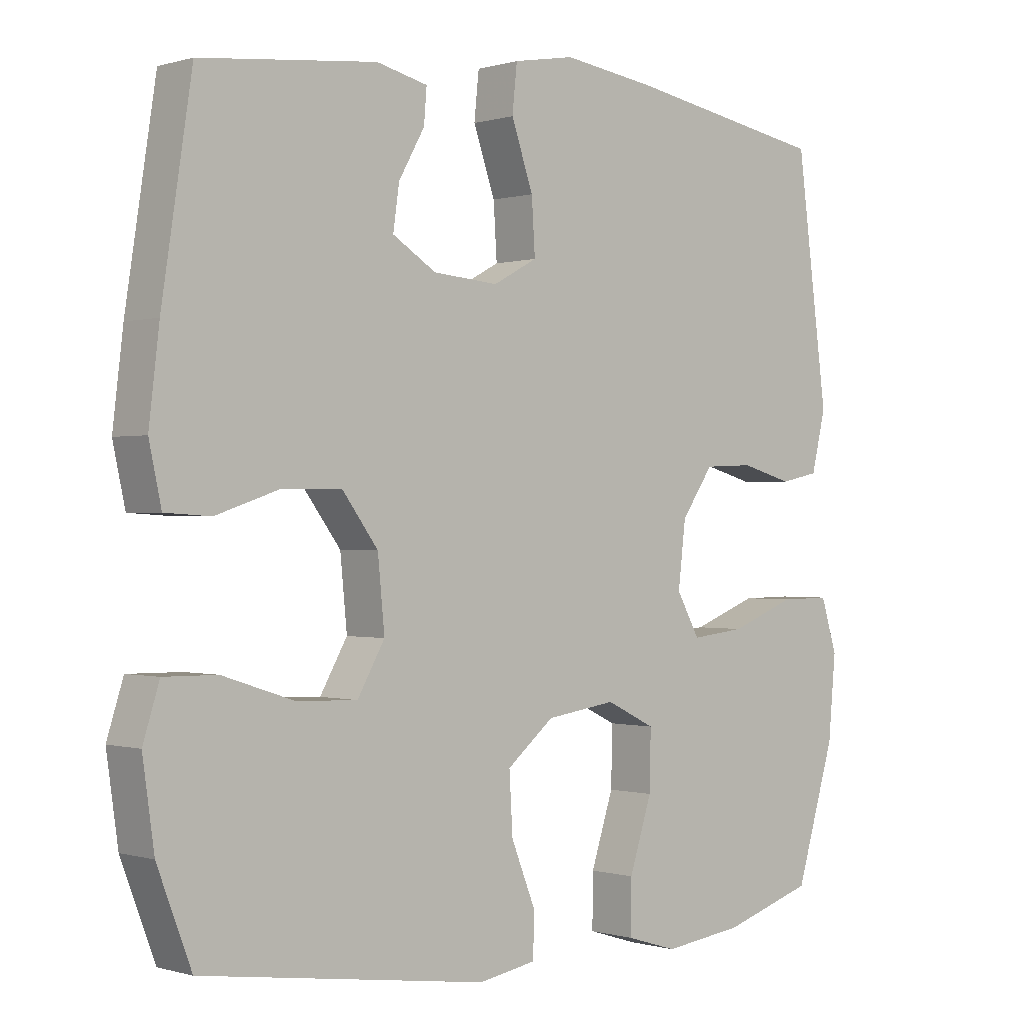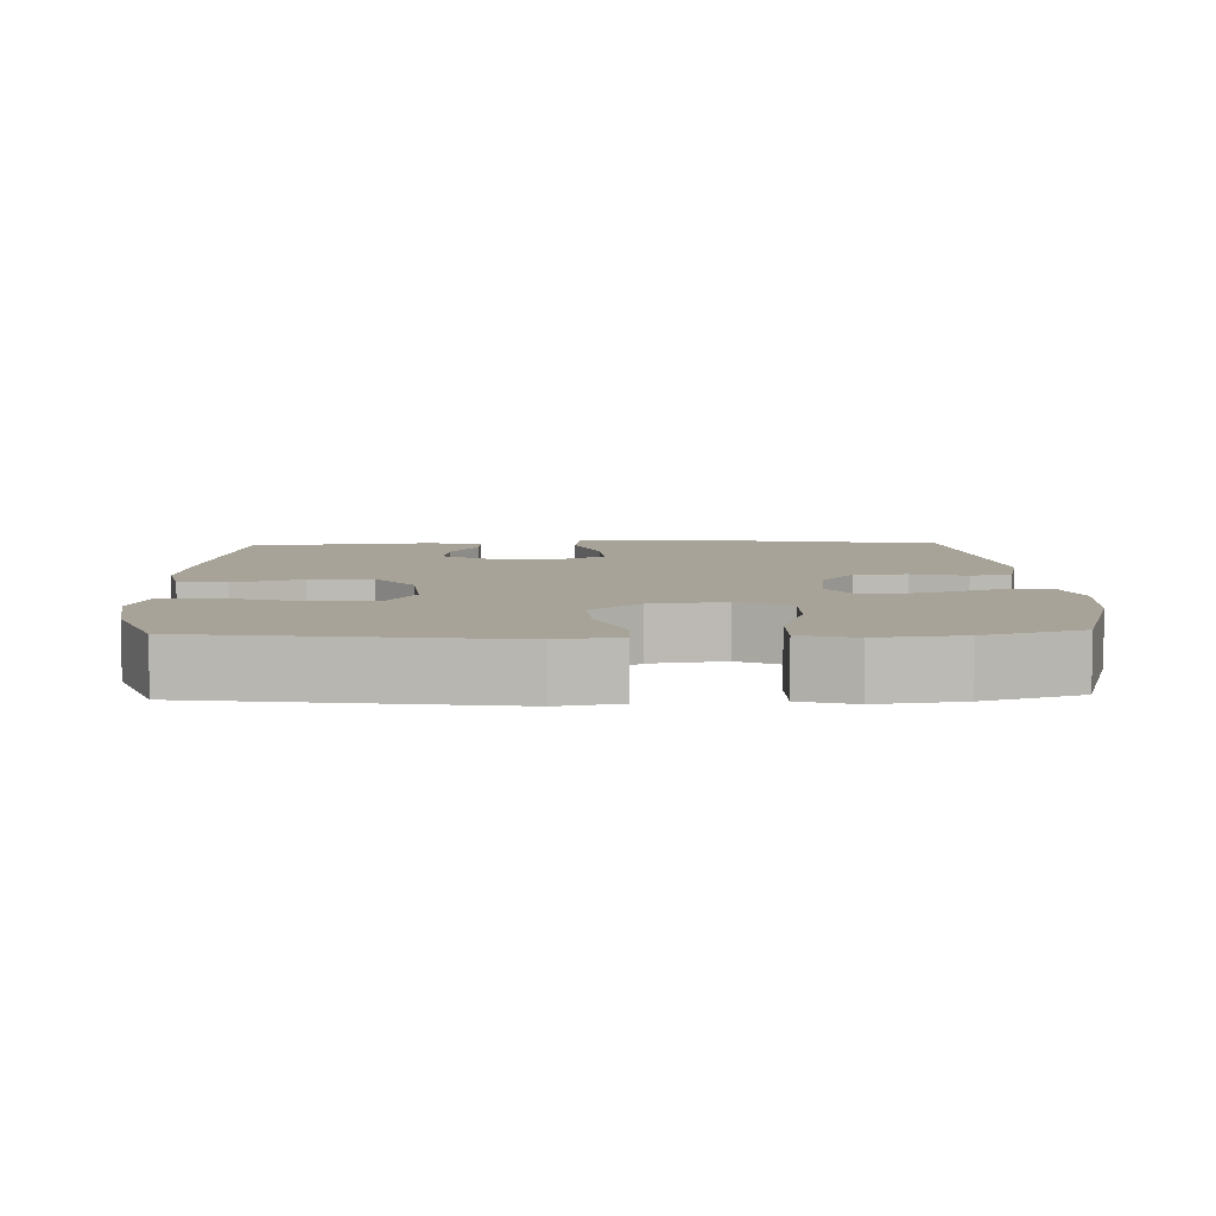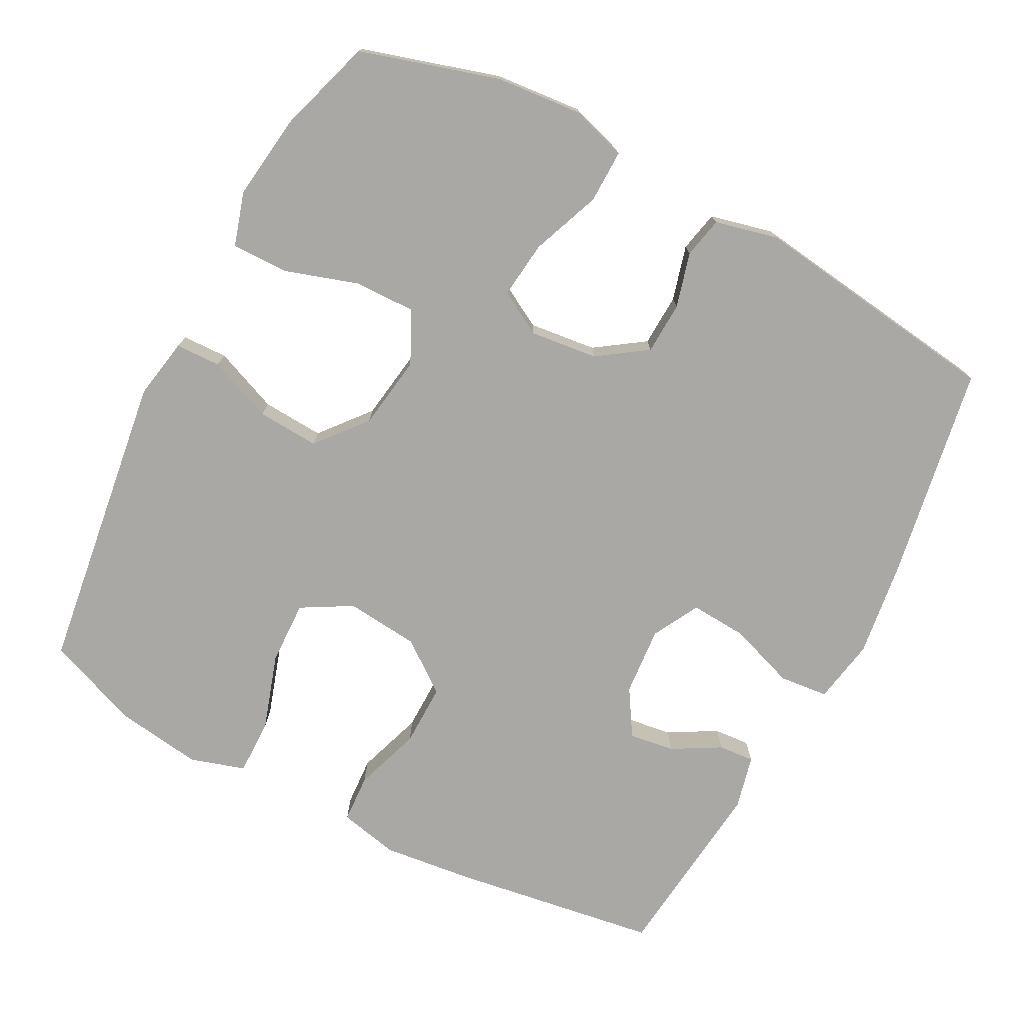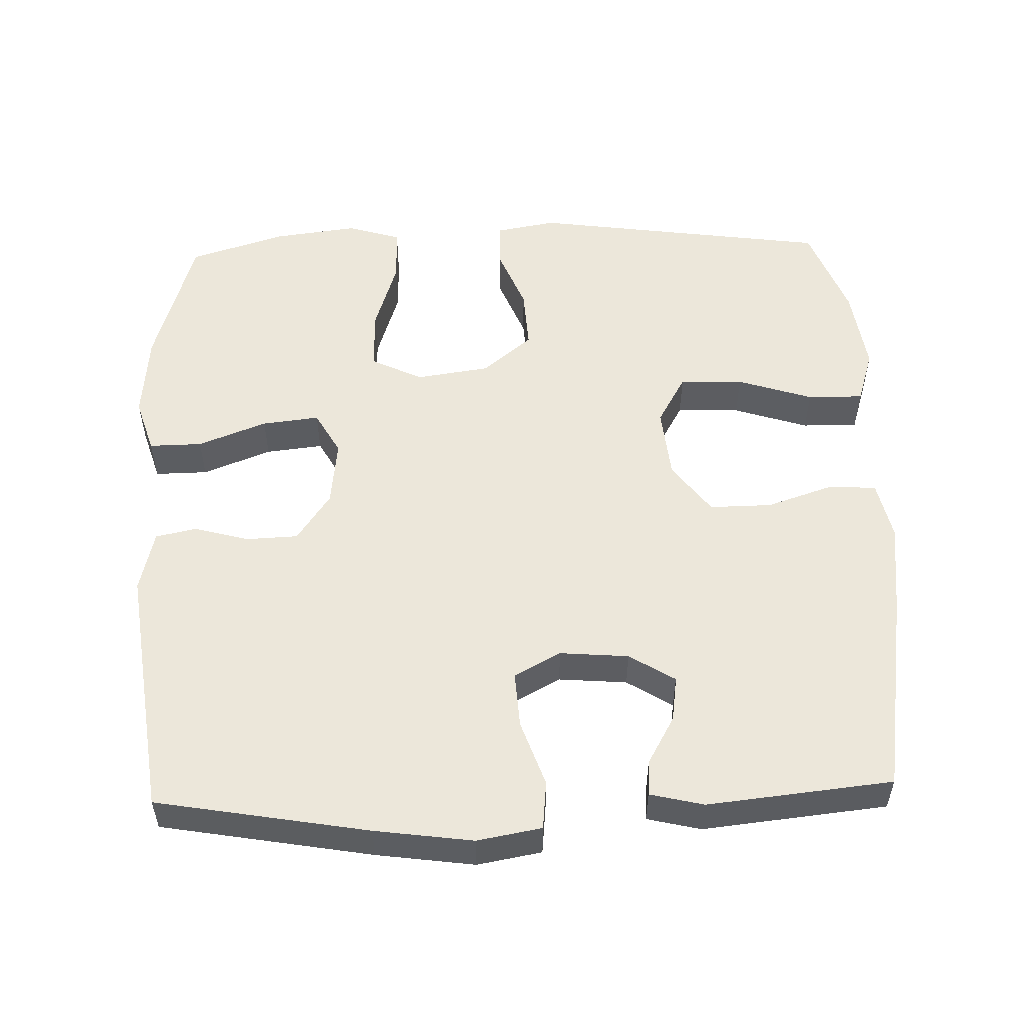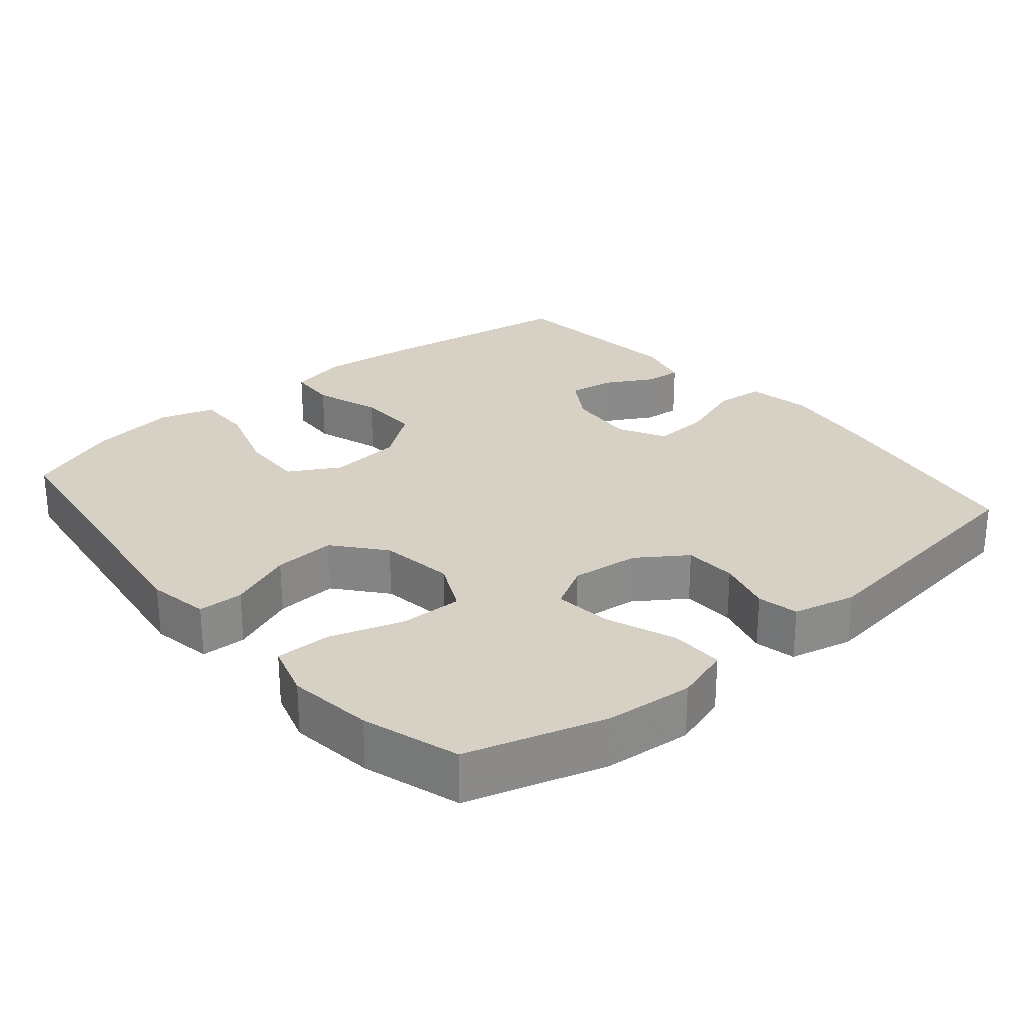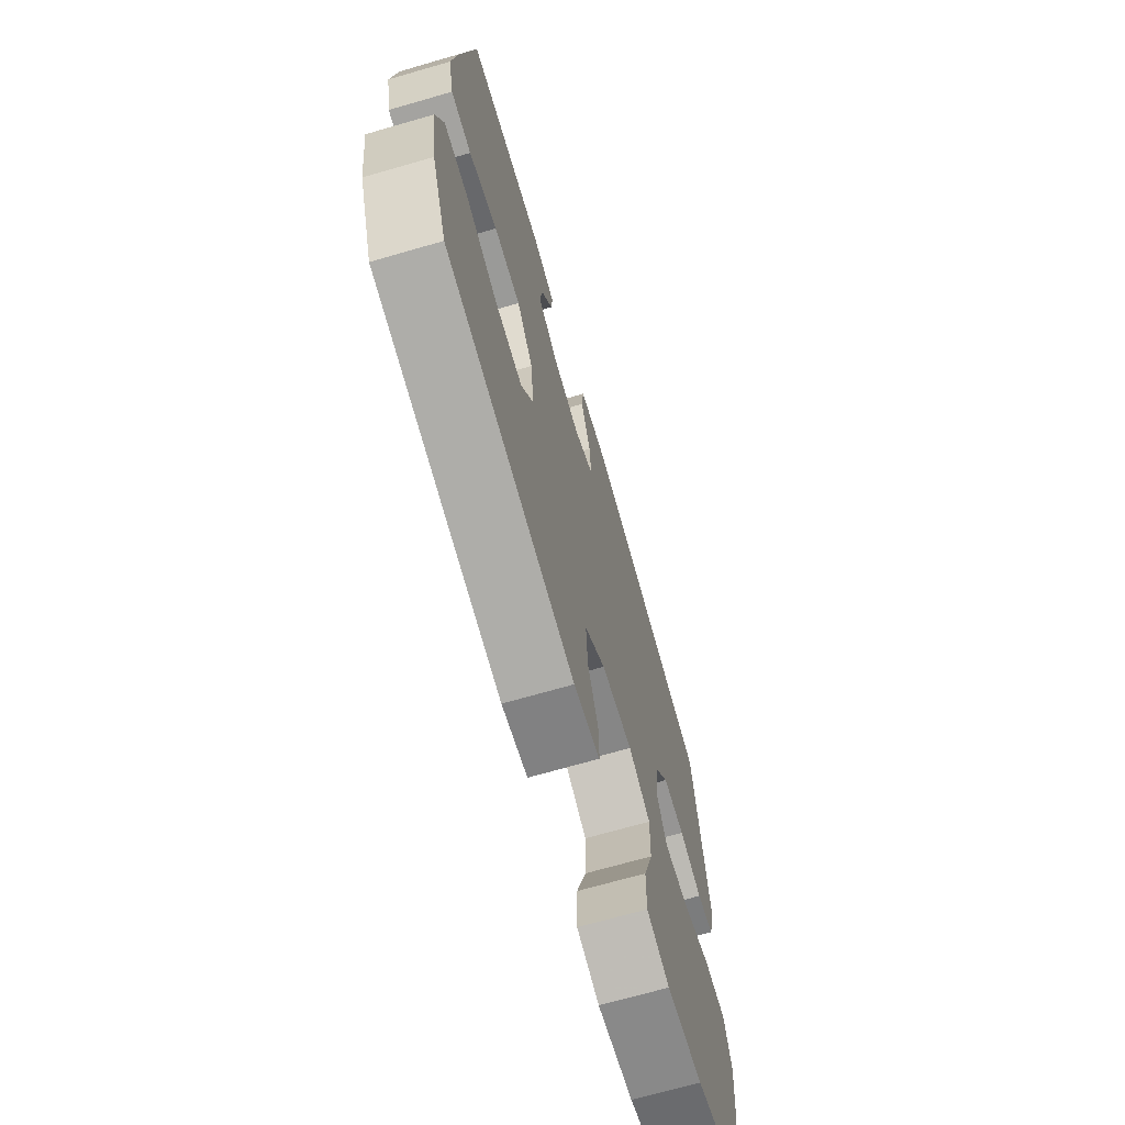
<metadata>
{"format":"obj","ext":"obj","renderer":"f3d","projection":"perspective","resolution":1024,"background":"white","views":[{"elev":-0.2,"azim":137.7,"up":"+Z"},{"elev":6.8,"azim":178.0,"up":"+Y"},{"elev":-75.1,"azim":-117.8,"up":"+Y"},{"elev":53.6,"azim":-1.8,"up":"+Y"},{"elev":26.8,"azim":-130.3,"up":"+Y"},{"elev":-69.8,"azim":106.1,"up":"+Z"}]}
</metadata>
<code>
v -0.5 0.07 -0.5
v -0.558 0.07 -0.308
v -0.569 0.07 -0.187
v -0.545 0.07 -0.11
v -0.471 0.07 -0.111
v -0.375 0.07 -0.148
v -0.295 0.07 -0.157
v -0.261 0.07 -0.096
v -0.272 0.07 -0.002
v -0.319 0.07 0.066
v -0.392 0.07 0.069
v -0.468 0.07 0.048
v -0.525 0.07 0.06
v -0.546 0.07 0.147
v -0.5 0.07 0.5
v -0.204 0.07 0.552
v -0.067 0.07 0.571
v 0.023 0.07 0.555
v 0.03 0.07 0.487
v -0.002 0.07 0.395
v -0.007 0.07 0.316
v 0.058 0.07 0.281
v 0.154 0.07 0.289
v 0.218 0.07 0.329
v 0.209 0.07 0.392
v 0.171 0.07 0.459
v 0.167 0.07 0.509
v 0.242 0.07 0.527
v 0.5 0.07 0.5
v 0.544 0.07 0.214
v 0.559 0.07 0.087
v 0.541 0.07 0.004
v 0.474 0.07 0
v 0.381 0.07 0.031
v 0.294 0.07 0.032
v 0.241 0.07 -0.039
v 0.231 0.07 -0.141
v 0.271 0.07 -0.211
v 0.36 0.07 -0.208
v 0.465 0.07 -0.174
v 0.543 0.07 -0.173
v 0.567 0.07 -0.249
v 0.55 0.07 -0.369
v 0.5 0.07 -0.5
v 0.081 0.07 -0.559
v -0.004 0.07 -0.544
v -0.006 0.07 -0.481
v 0.03 0.07 -0.391
v 0.035 0.07 -0.305
v -0.034 0.07 -0.248
v -0.137 0.07 -0.233
v -0.209 0.07 -0.268
v -0.207 0.07 -0.354
v -0.174 0.07 -0.456
v -0.173 0.07 -0.534
v -0.248 0.07 -0.557
v -0.366 0.07 -0.542
v -0.5 0 -0.5
v -0.558 0 -0.308
v -0.569 0 -0.187
v -0.545 0 -0.11
v -0.471 0 -0.111
v -0.375 0 -0.148
v -0.295 0 -0.157
v -0.261 0 -0.096
v -0.272 0 -0.002
v -0.319 0 0.066
v -0.392 0 0.069
v -0.468 0 0.048
v -0.525 0 0.06
v -0.546 0 0.147
v -0.5 0 0.5
v -0.204 0 0.552
v -0.067 0 0.571
v 0.023 0 0.555
v 0.03 0 0.487
v -0.002 0 0.395
v -0.007 0 0.316
v 0.058 0 0.281
v 0.154 0 0.289
v 0.218 0 0.329
v 0.209 0 0.392
v 0.171 0 0.459
v 0.167 0 0.509
v 0.242 0 0.527
v 0.5 0 0.5
v 0.544 0 0.214
v 0.559 0 0.087
v 0.541 0 0.004
v 0.474 0 0
v 0.381 0 0.031
v 0.294 0 0.032
v 0.241 0 -0.039
v 0.231 0 -0.141
v 0.271 0 -0.211
v 0.36 0 -0.208
v 0.465 0 -0.174
v 0.543 0 -0.173
v 0.567 0 -0.249
v 0.55 0 -0.369
v 0.5 0 -0.5
v 0.081 0 -0.559
v -0.004 0 -0.544
v -0.006 0 -0.481
v 0.03 0 -0.391
v 0.035 0 -0.305
v -0.034 0 -0.248
v -0.137 0 -0.233
v -0.209 0 -0.268
v -0.207 0 -0.354
v -0.174 0 -0.456
v -0.173 0 -0.534
v -0.248 0 -0.557
v -0.366 0 -0.542
f 53 54 55 56
f 52 53 56 57
f 45 46 47 48
f 45 48 49
f 44 45 49
f 43 44 49 50
f 39 40 41 42
f 38 39 42 43
f 31 32 33 34
f 31 34 35
f 30 31 35
f 29 30 35
f 28 29 35 36
f 25 26 27 28
f 24 25 28
f 17 18 19 20
f 17 20 21
f 16 17 21
f 15 16 21
f 14 15 21 22
f 11 12 13 14
f 10 11 14 22
f 3 4 5 6
f 3 6 7
f 2 3 7
f 52 57 1 2
f 51 52 2 7
f 50 51 7 8
f 38 43 50 8
f 37 38 8 9
f 24 28 36 37
f 23 24 37 9
f 9 10 22 23
f 113 112 111 110
f 114 113 110 109
f 105 104 103 102
f 106 105 102
f 106 102 101
f 107 106 101 100
f 99 98 97 96
f 100 99 96 95
f 91 90 89 88
f 92 91 88
f 92 88 87
f 92 87 86
f 93 92 86 85
f 85 84 83 82
f 85 82 81
f 77 76 75 74
f 78 77 74
f 78 74 73
f 78 73 72
f 79 78 72 71
f 71 70 69 68
f 79 71 68 67
f 63 62 61 60
f 64 63 60
f 64 60 59
f 59 58 114 109
f 64 59 109 108
f 65 64 108 107
f 65 107 100 95
f 66 65 95 94
f 94 93 85 81
f 66 94 81 80
f 80 79 67 66
f 1 58 59 2
f 2 59 60 3
f 3 60 61 4
f 4 61 62 5
f 5 62 63 6
f 6 63 64 7
f 7 64 65 8
f 8 65 66 9
f 9 66 67 10
f 10 67 68 11
f 11 68 69 12
f 12 69 70 13
f 13 70 71 14
f 14 71 72 15
f 15 72 73 16
f 16 73 74 17
f 17 74 75 18
f 18 75 76 19
f 19 76 77 20
f 20 77 78 21
f 21 78 79 22
f 22 79 80 23
f 23 80 81 24
f 24 81 82 25
f 25 82 83 26
f 26 83 84 27
f 27 84 85 28
f 28 85 86 29
f 29 86 87 30
f 30 87 88 31
f 31 88 89 32
f 32 89 90 33
f 33 90 91 34
f 34 91 92 35
f 35 92 93 36
f 36 93 94 37
f 37 94 95 38
f 38 95 96 39
f 39 96 97 40
f 40 97 98 41
f 41 98 99 42
f 42 99 100 43
f 43 100 101 44
f 44 101 102 45
f 45 102 103 46
f 46 103 104 47
f 47 104 105 48
f 48 105 106 49
f 49 106 107 50
f 50 107 108 51
f 51 108 109 52
f 52 109 110 53
f 53 110 111 54
f 54 111 112 55
f 55 112 113 56
f 56 113 114 57
f 57 114 58 1

</code>
